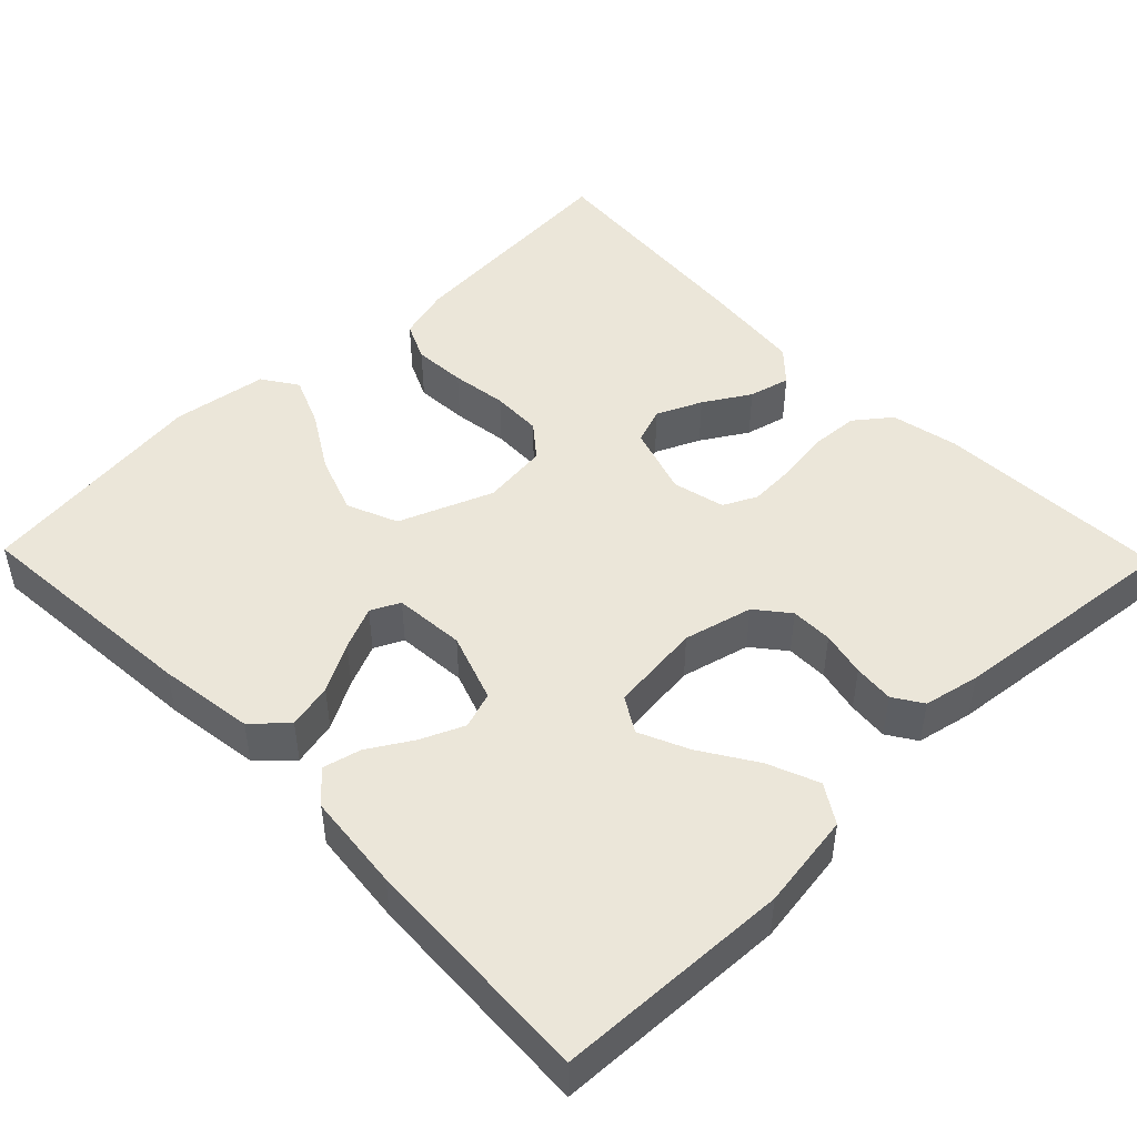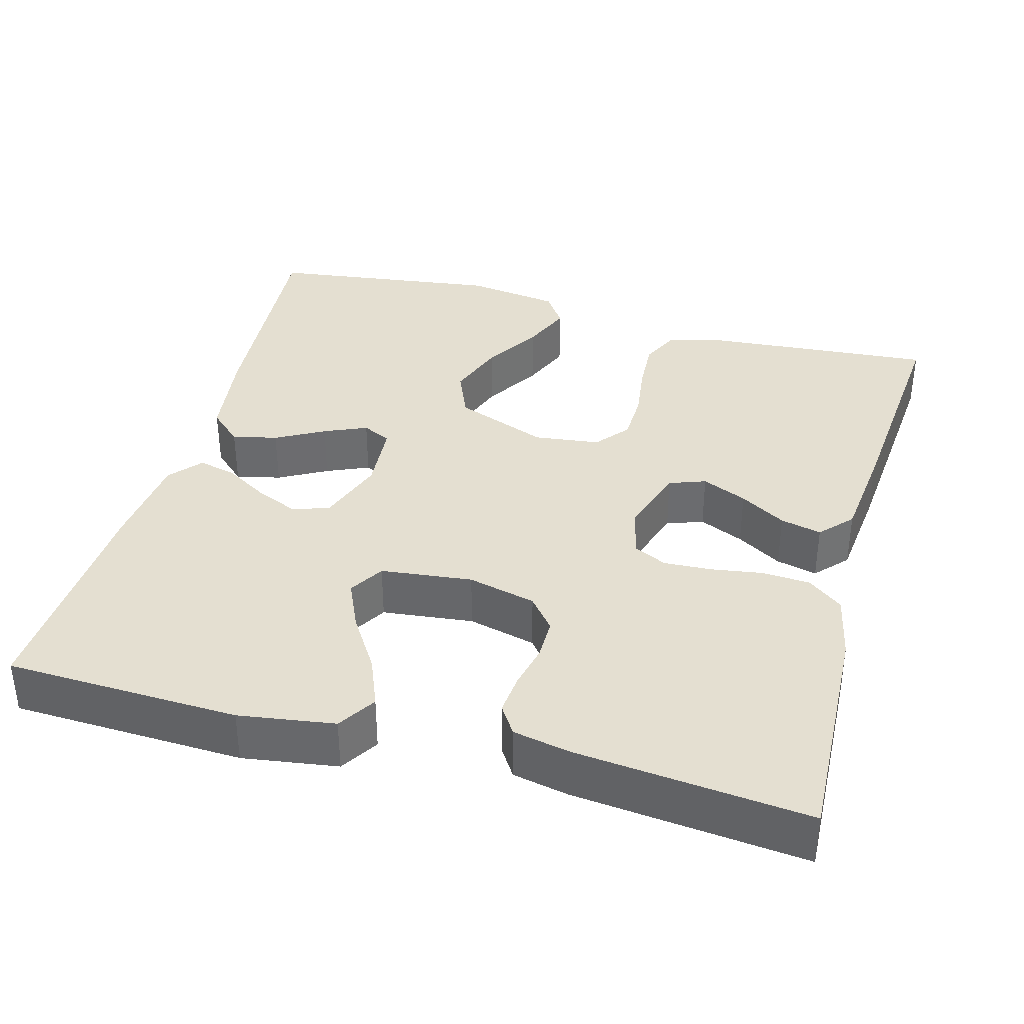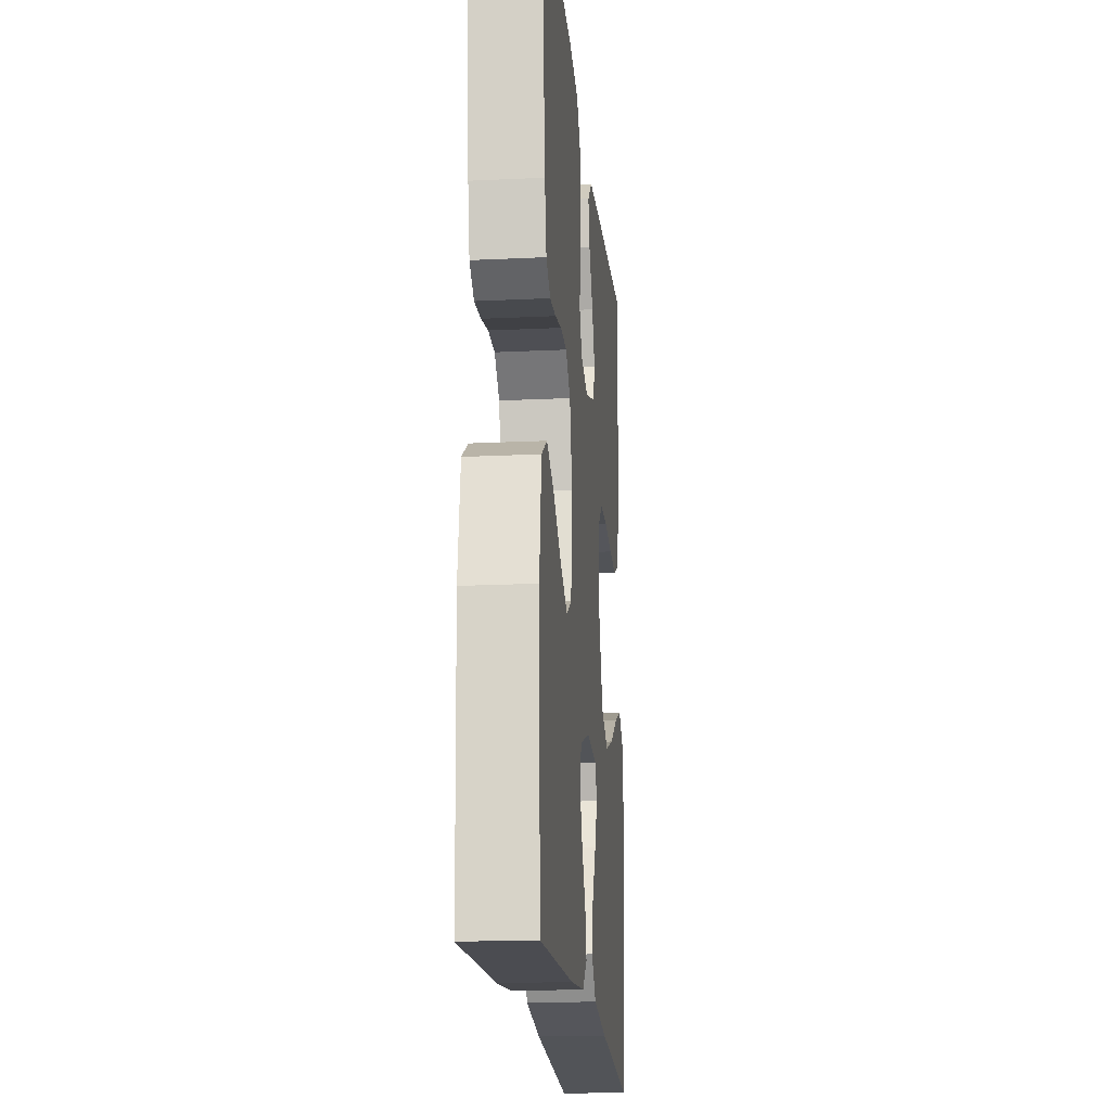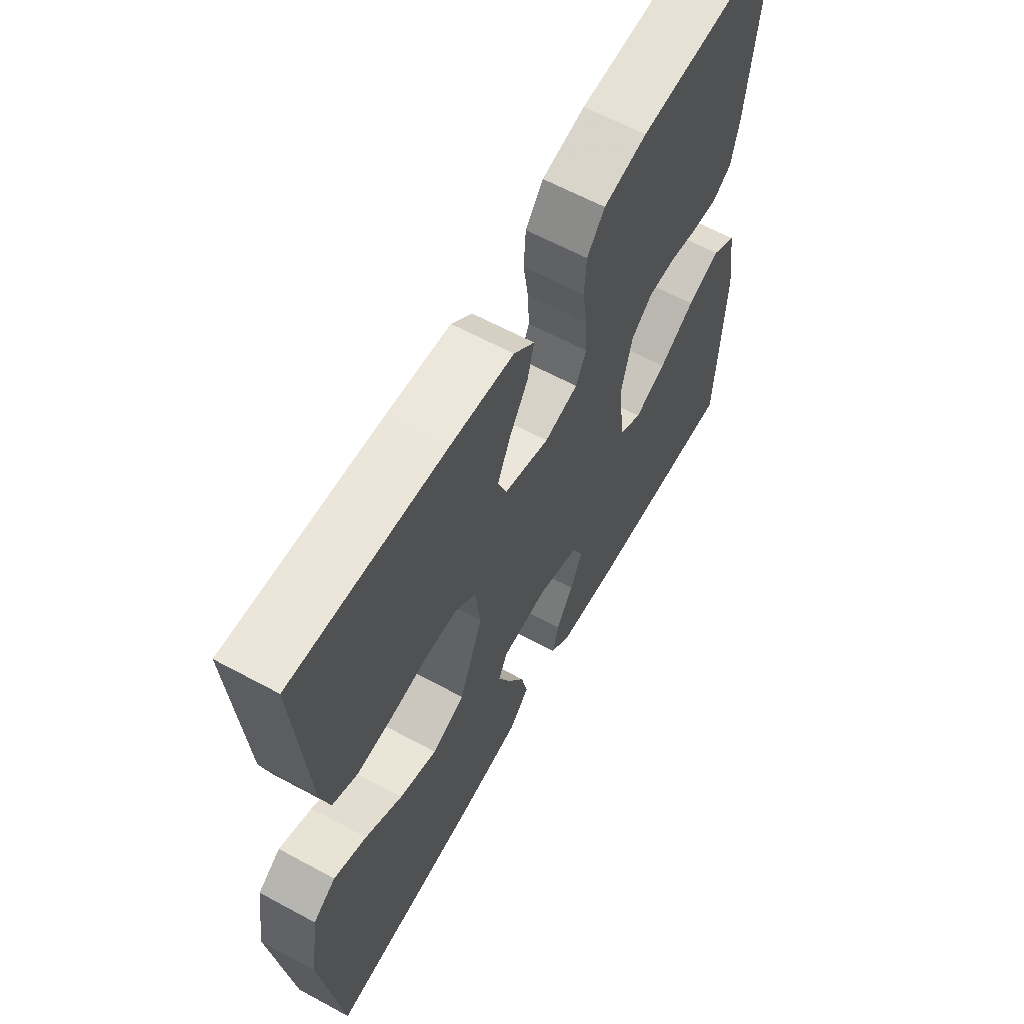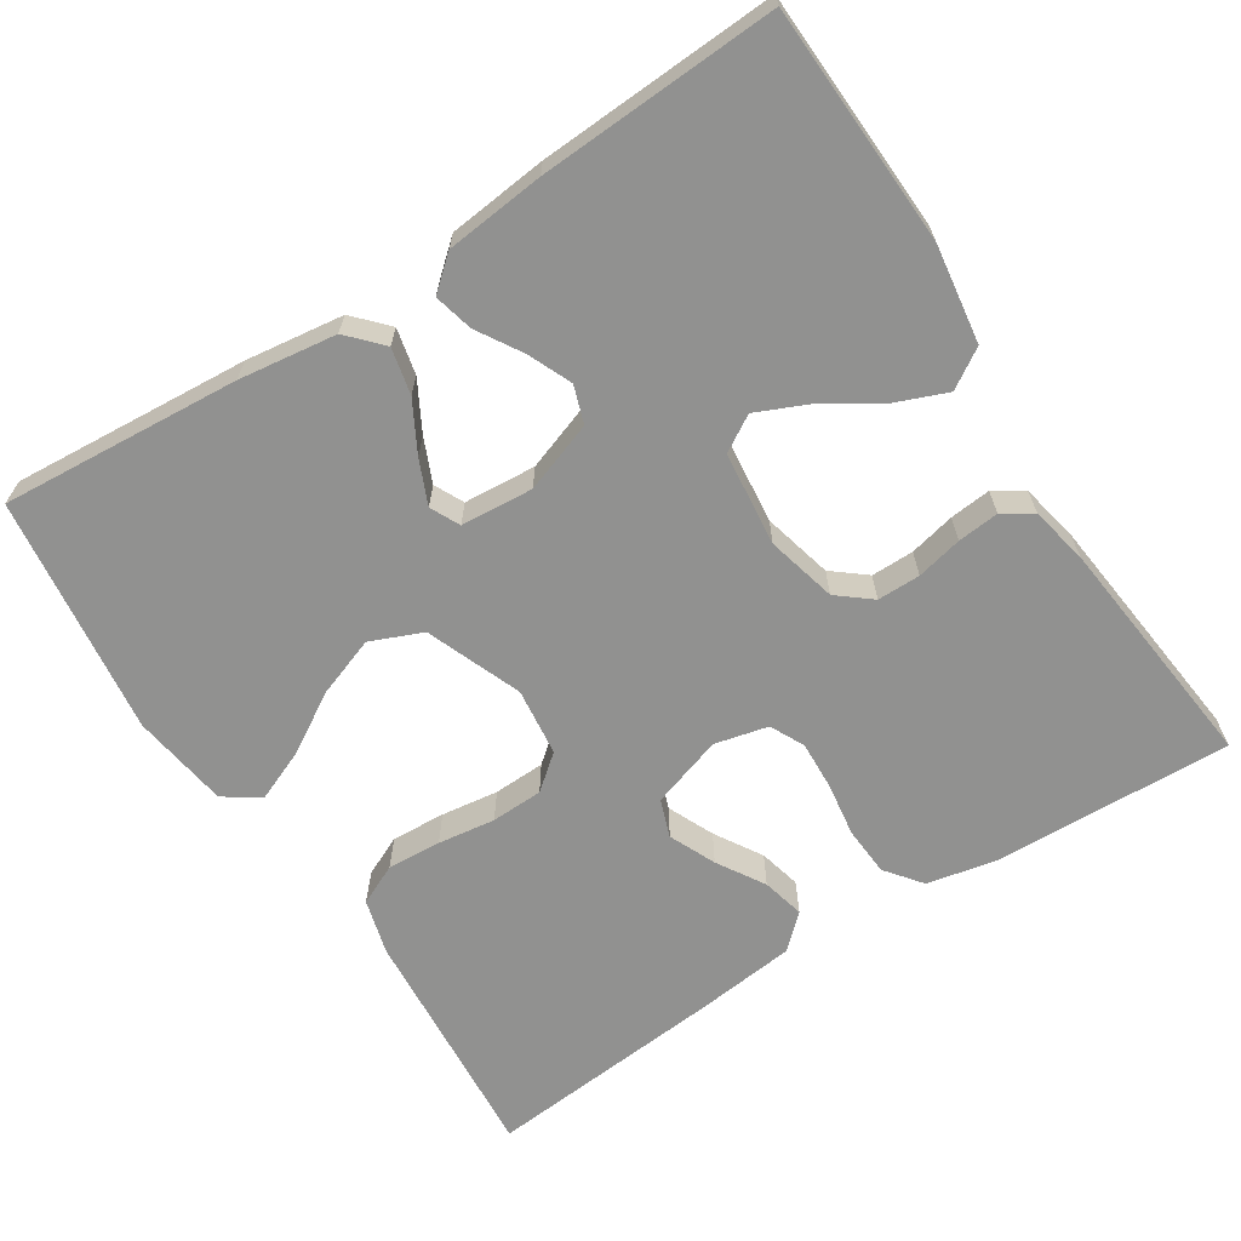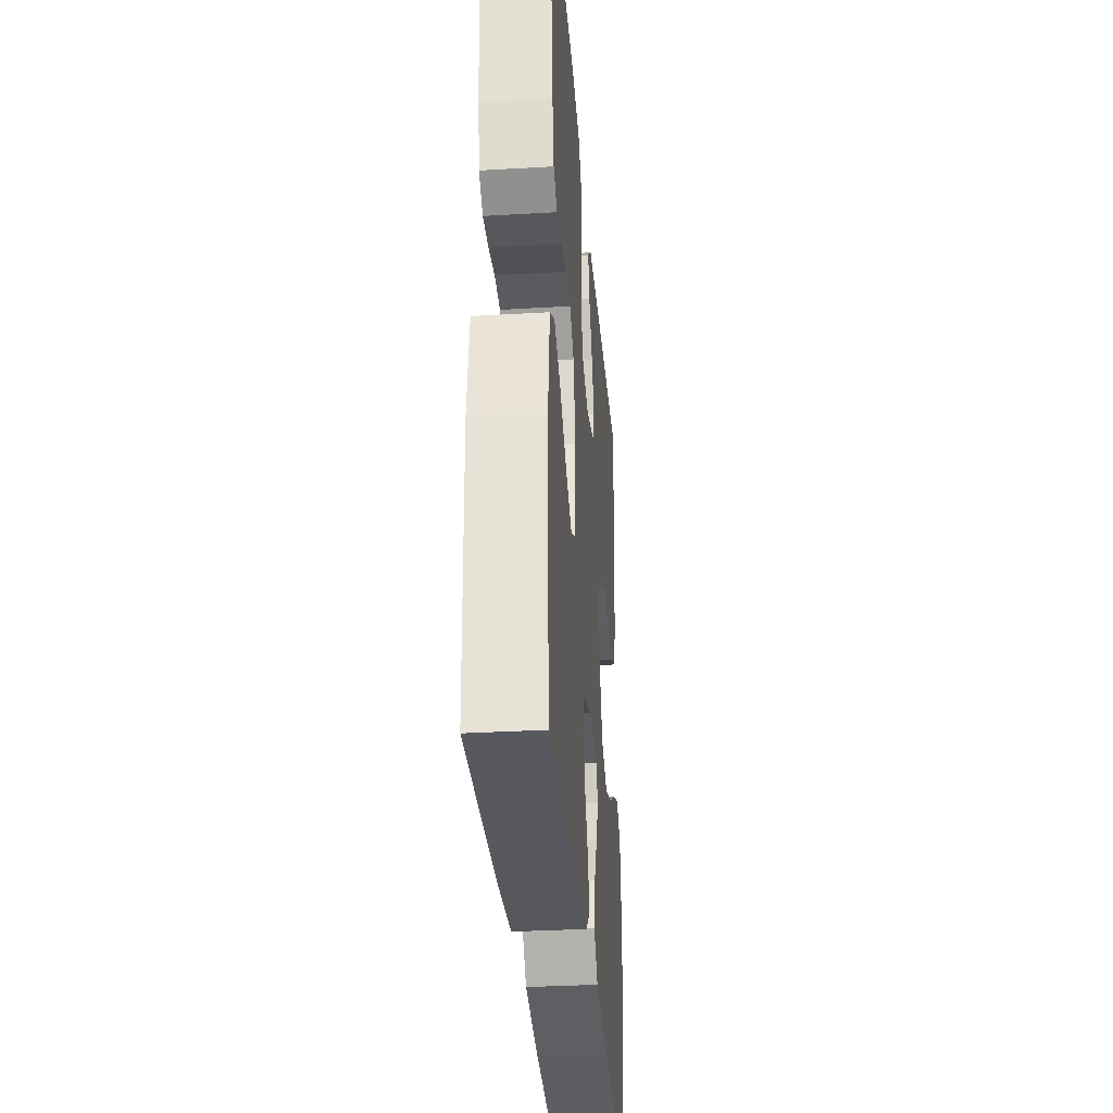
<metadata>
{"format":"obj","ext":"obj","renderer":"f3d","projection":"perspective","resolution":1024,"background":"white","views":[{"elev":47.5,"azim":-134.2,"up":"+Y"},{"elev":36.6,"azim":-74.8,"up":"+Y"},{"elev":-18.4,"azim":-84.7,"up":"+Z"},{"elev":62.3,"azim":118.8,"up":"+Z"},{"elev":-65.9,"azim":-147.2,"up":"+Y"},{"elev":-33.2,"azim":-85.4,"up":"+Z"}]}
</metadata>
<code>
v -0.5 0.07 0.5
v -0.2 0.07 0.488
v -0.114 0.07 0.47
v -0.079 0.07 0.425
v -0.075 0.07 0.363
v -0.085 0.07 0.296
v -0.088 0.07 0.235
v -0.067 0.07 0.192
v 0 0.07 0.176
v 0.09 0.07 0.205
v 0.107 0.07 0.252
v 0.081 0.07 0.31
v 0.045 0.07 0.369
v 0.032 0.07 0.422
v 0.073 0.07 0.46
v 0.2 0.07 0.474
v 0.5 0.07 0.5
v 0.477 0.07 0.2
v 0.458 0.07 0.131
v 0.408 0.07 0.108
v 0.34 0.07 0.112
v 0.268 0.07 0.122
v 0.203 0.07 0.12
v 0.16 0.07 0.085
v 0.15 0.07 0
v 0.197 0.07 -0.12
v 0.262 0.07 -0.147
v 0.337 0.07 -0.12
v 0.411 0.07 -0.075
v 0.476 0.07 -0.048
v 0.521 0.07 -0.078
v 0.539 0.07 -0.2
v 0.5 0.07 -0.5
v 0.2 0.07 -0.477
v 0.077 0.07 -0.46
v 0.038 0.07 -0.418
v 0.051 0.07 -0.36
v 0.085 0.07 -0.298
v 0.109 0.07 -0.243
v 0.091 0.07 -0.206
v 0 0.07 -0.199
v -0.088 0.07 -0.23
v -0.104 0.07 -0.277
v -0.08 0.07 -0.332
v -0.046 0.07 -0.388
v -0.034 0.07 -0.437
v -0.075 0.07 -0.472
v -0.2 0.07 -0.485
v -0.5 0.07 -0.5
v -0.512 0.07 -0.2
v -0.494 0.07 -0.077
v -0.445 0.07 -0.046
v -0.38 0.07 -0.072
v -0.309 0.07 -0.117
v -0.246 0.07 -0.145
v -0.201 0.07 -0.118
v -0.188 0.07 0
v -0.21 0.07 0.088
v -0.252 0.07 0.122
v -0.306 0.07 0.122
v -0.364 0.07 0.109
v -0.416 0.07 0.104
v -0.453 0.07 0.128
v -0.468 0.07 0.2
v -0.5 0 0.5
v -0.2 0 0.488
v -0.114 0 0.47
v -0.079 0 0.425
v -0.075 0 0.363
v -0.085 0 0.296
v -0.088 0 0.235
v -0.067 0 0.192
v 0 0 0.176
v 0.09 0 0.205
v 0.107 0 0.252
v 0.081 0 0.31
v 0.045 0 0.369
v 0.032 0 0.422
v 0.073 0 0.46
v 0.2 0 0.474
v 0.5 0 0.5
v 0.477 0 0.2
v 0.458 0 0.131
v 0.408 0 0.108
v 0.34 0 0.112
v 0.268 0 0.122
v 0.203 0 0.12
v 0.16 0 0.085
v 0.15 0 0
v 0.197 0 -0.12
v 0.262 0 -0.147
v 0.337 0 -0.12
v 0.411 0 -0.075
v 0.476 0 -0.048
v 0.521 0 -0.078
v 0.539 0 -0.2
v 0.5 0 -0.5
v 0.2 0 -0.477
v 0.077 0 -0.46
v 0.038 0 -0.418
v 0.051 0 -0.36
v 0.085 0 -0.298
v 0.109 0 -0.243
v 0.091 0 -0.206
v 0 0 -0.199
v -0.088 0 -0.23
v -0.104 0 -0.277
v -0.08 0 -0.332
v -0.046 0 -0.388
v -0.034 0 -0.437
v -0.075 0 -0.472
v -0.2 0 -0.485
v -0.5 0 -0.5
v -0.512 0 -0.2
v -0.494 0 -0.077
v -0.445 0 -0.046
v -0.38 0 -0.072
v -0.309 0 -0.117
v -0.246 0 -0.145
v -0.201 0 -0.118
v -0.188 0 0
v -0.21 0 0.088
v -0.252 0 0.122
v -0.306 0 0.122
v -0.364 0 0.109
v -0.416 0 0.104
v -0.453 0 0.128
v -0.468 0 0.2
f 4 5 6
f 3 4 6
f 2 3 6
f 1 2 6
f 64 1 6
f 63 64 6
f 62 63 6
f 61 62 6
f 60 61 6
f 59 60 6 7
f 58 59 7 8
f 57 58 8 9
f 56 57 9 10
f 52 53 54
f 51 52 54
f 50 51 54
f 49 50 54
f 48 49 54
f 47 48 54
f 46 47 54
f 45 46 54
f 44 45 54
f 43 44 54 55
f 42 43 55 56
f 36 37 38
f 35 36 38
f 34 35 38
f 33 34 38
f 32 33 38
f 31 32 38
f 30 31 38
f 29 30 38
f 28 29 38
f 27 28 38 39
f 26 27 39 40
f 20 21 22
f 19 20 22
f 18 19 22
f 17 18 22
f 16 17 22
f 15 16 22
f 14 15 22
f 13 14 22
f 12 13 22
f 11 12 22 23
f 10 11 23 24
f 10 24 25
f 56 10 25
f 42 56 25
f 41 42 25
f 25 26 40 41
f 70 69 68
f 70 68 67
f 70 67 66
f 70 66 65
f 70 65 128
f 70 128 127
f 70 127 126
f 70 126 125
f 70 125 124
f 71 70 124 123
f 72 71 123 122
f 73 72 122 121
f 74 73 121 120
f 118 117 116
f 118 116 115
f 118 115 114
f 118 114 113
f 118 113 112
f 118 112 111
f 118 111 110
f 118 110 109
f 118 109 108
f 119 118 108 107
f 120 119 107 106
f 102 101 100
f 102 100 99
f 102 99 98
f 102 98 97
f 102 97 96
f 102 96 95
f 102 95 94
f 102 94 93
f 102 93 92
f 103 102 92 91
f 104 103 91 90
f 86 85 84
f 86 84 83
f 86 83 82
f 86 82 81
f 86 81 80
f 86 80 79
f 86 79 78
f 86 78 77
f 86 77 76
f 87 86 76 75
f 88 87 75 74
f 89 88 74
f 89 74 120
f 89 120 106
f 89 106 105
f 105 104 90 89
f 1 65 66 2
f 2 66 67 3
f 3 67 68 4
f 4 68 69 5
f 5 69 70 6
f 6 70 71 7
f 7 71 72 8
f 8 72 73 9
f 9 73 74 10
f 10 74 75 11
f 11 75 76 12
f 12 76 77 13
f 13 77 78 14
f 14 78 79 15
f 15 79 80 16
f 16 80 81 17
f 17 81 82 18
f 18 82 83 19
f 19 83 84 20
f 20 84 85 21
f 21 85 86 22
f 22 86 87 23
f 23 87 88 24
f 24 88 89 25
f 25 89 90 26
f 26 90 91 27
f 27 91 92 28
f 28 92 93 29
f 29 93 94 30
f 30 94 95 31
f 31 95 96 32
f 32 96 97 33
f 33 97 98 34
f 34 98 99 35
f 35 99 100 36
f 36 100 101 37
f 37 101 102 38
f 38 102 103 39
f 39 103 104 40
f 40 104 105 41
f 41 105 106 42
f 42 106 107 43
f 43 107 108 44
f 44 108 109 45
f 45 109 110 46
f 46 110 111 47
f 47 111 112 48
f 48 112 113 49
f 49 113 114 50
f 50 114 115 51
f 51 115 116 52
f 52 116 117 53
f 53 117 118 54
f 54 118 119 55
f 55 119 120 56
f 56 120 121 57
f 57 121 122 58
f 58 122 123 59
f 59 123 124 60
f 60 124 125 61
f 61 125 126 62
f 62 126 127 63
f 63 127 128 64
f 64 128 65 1

</code>
